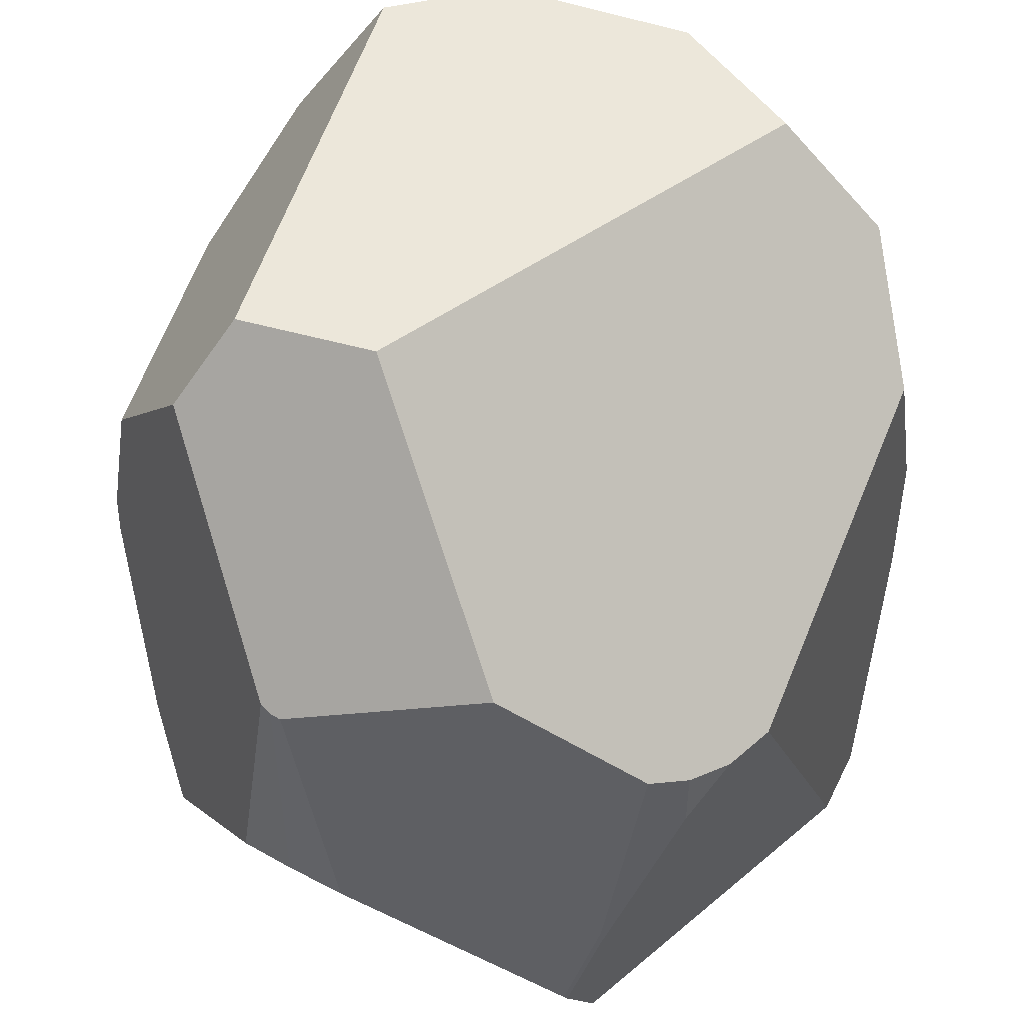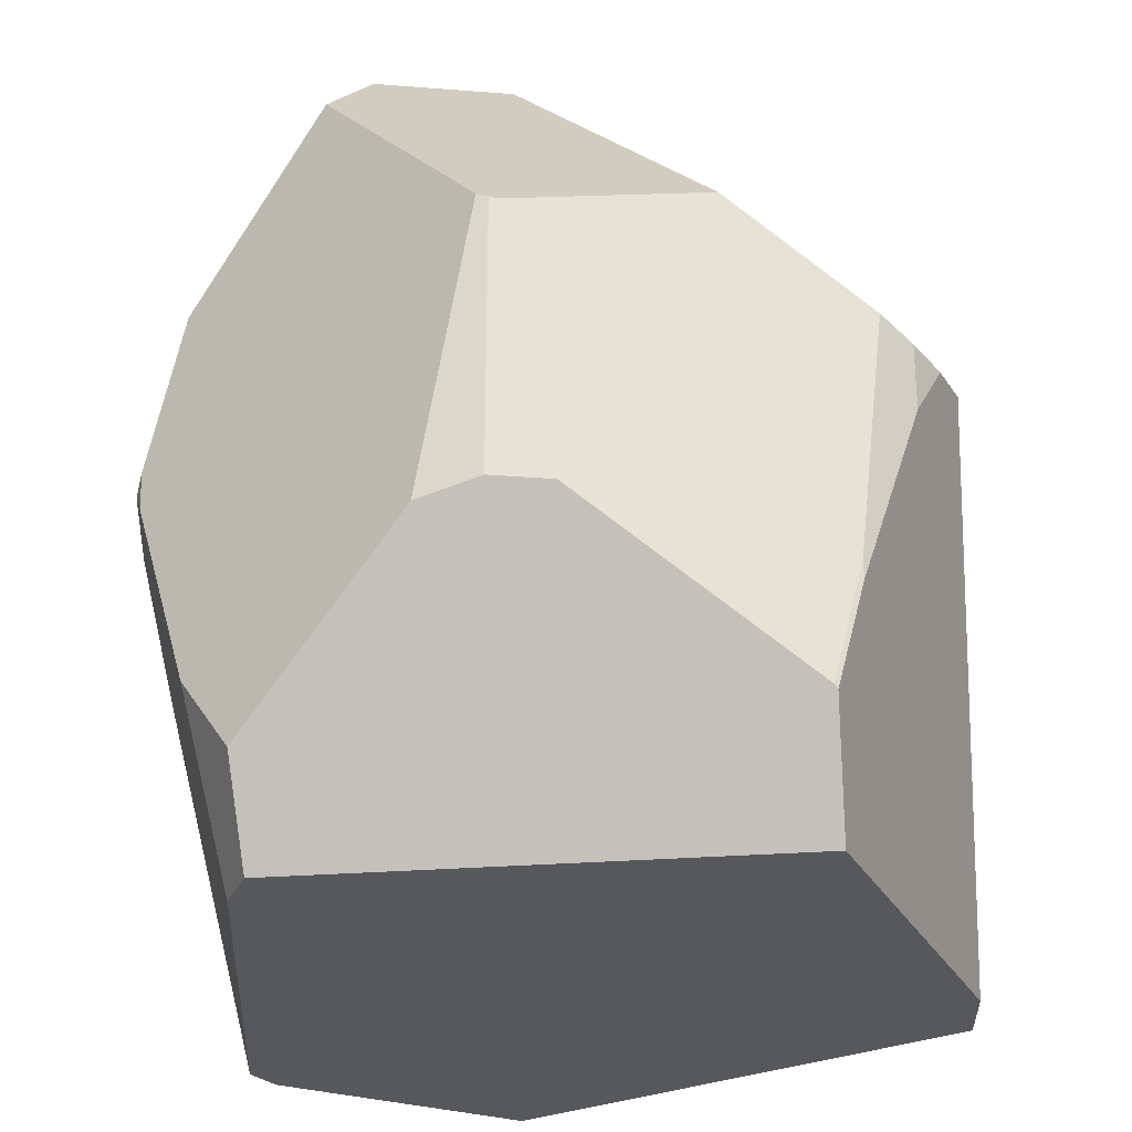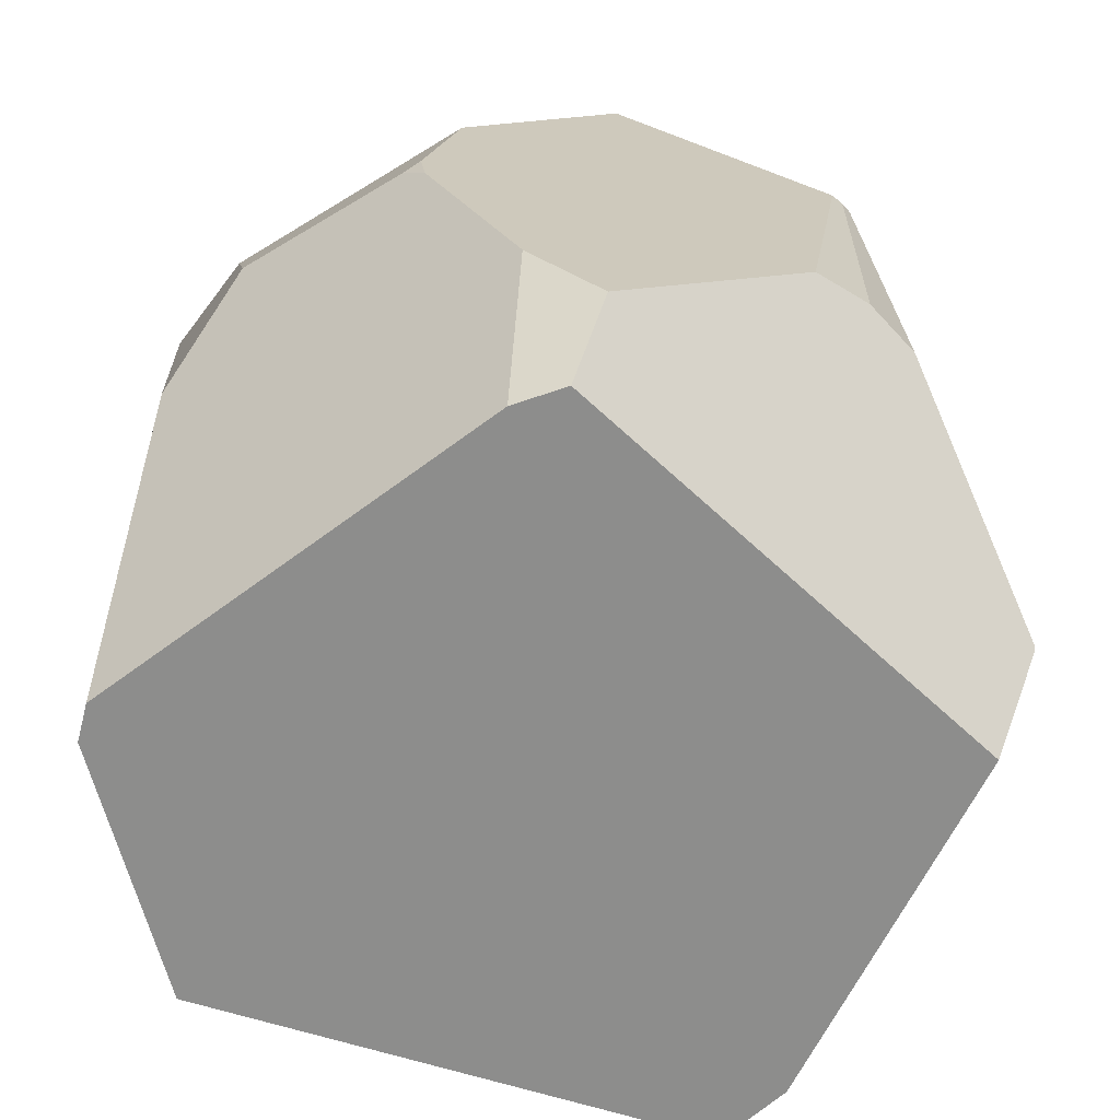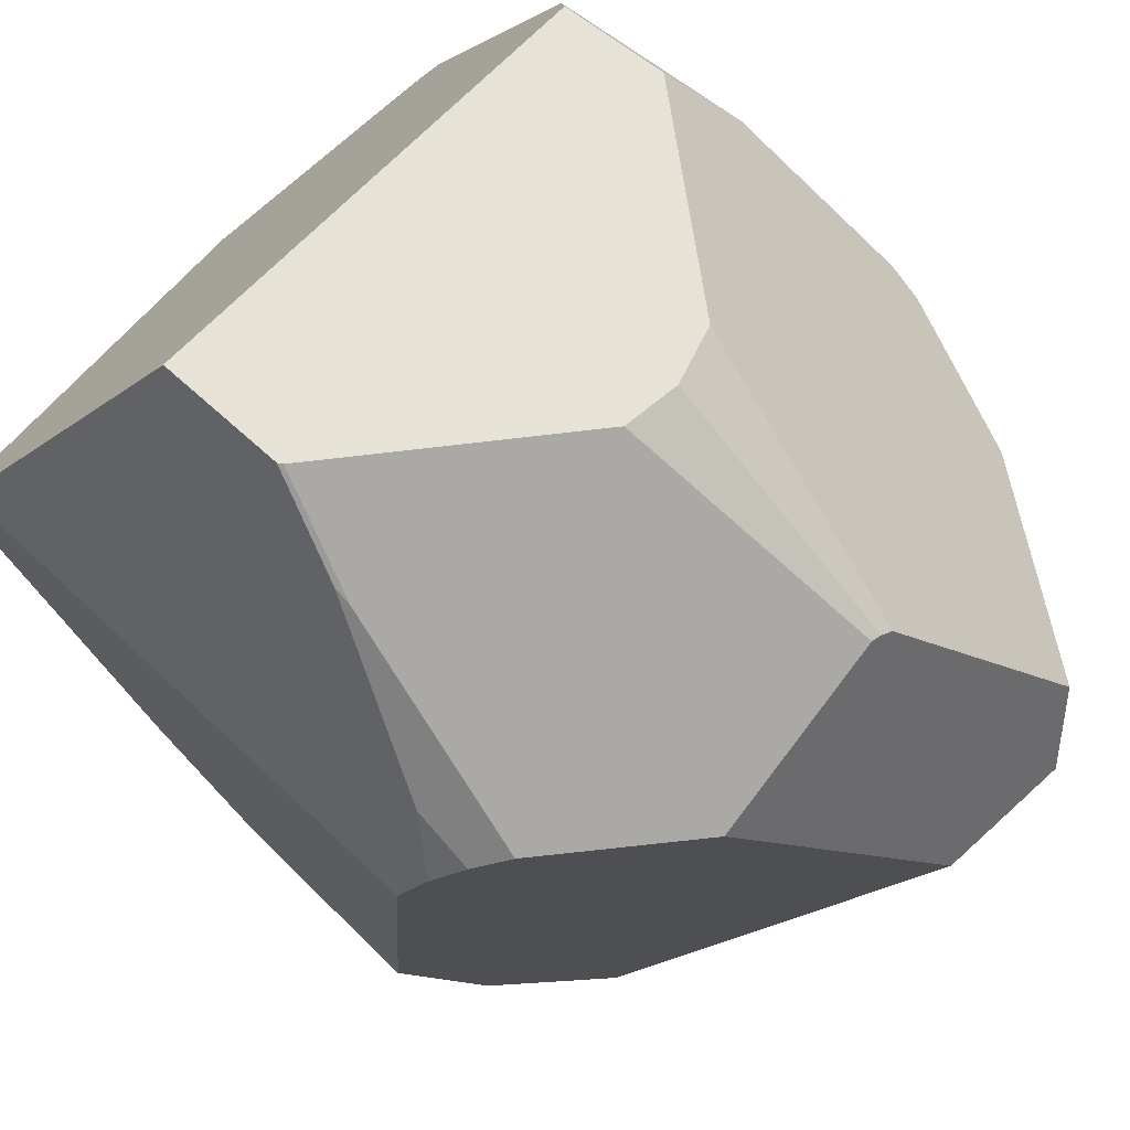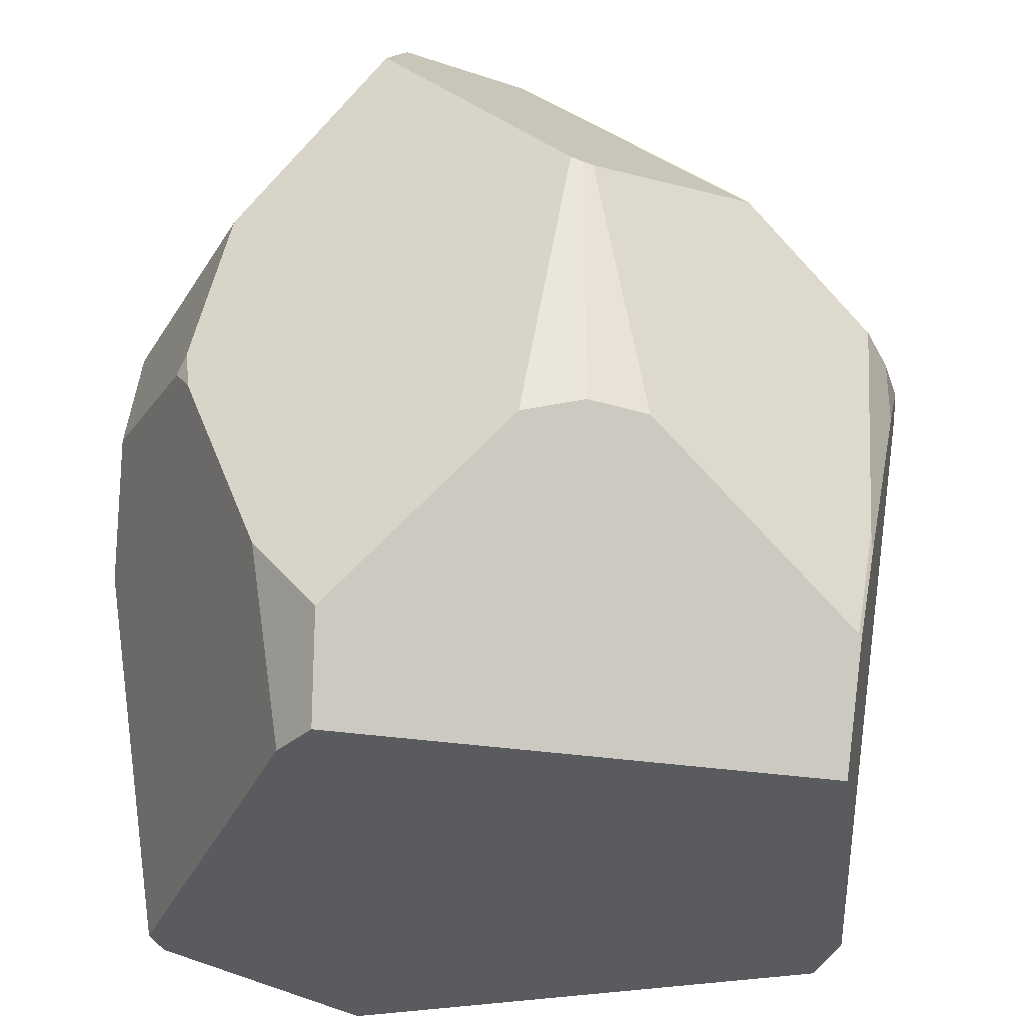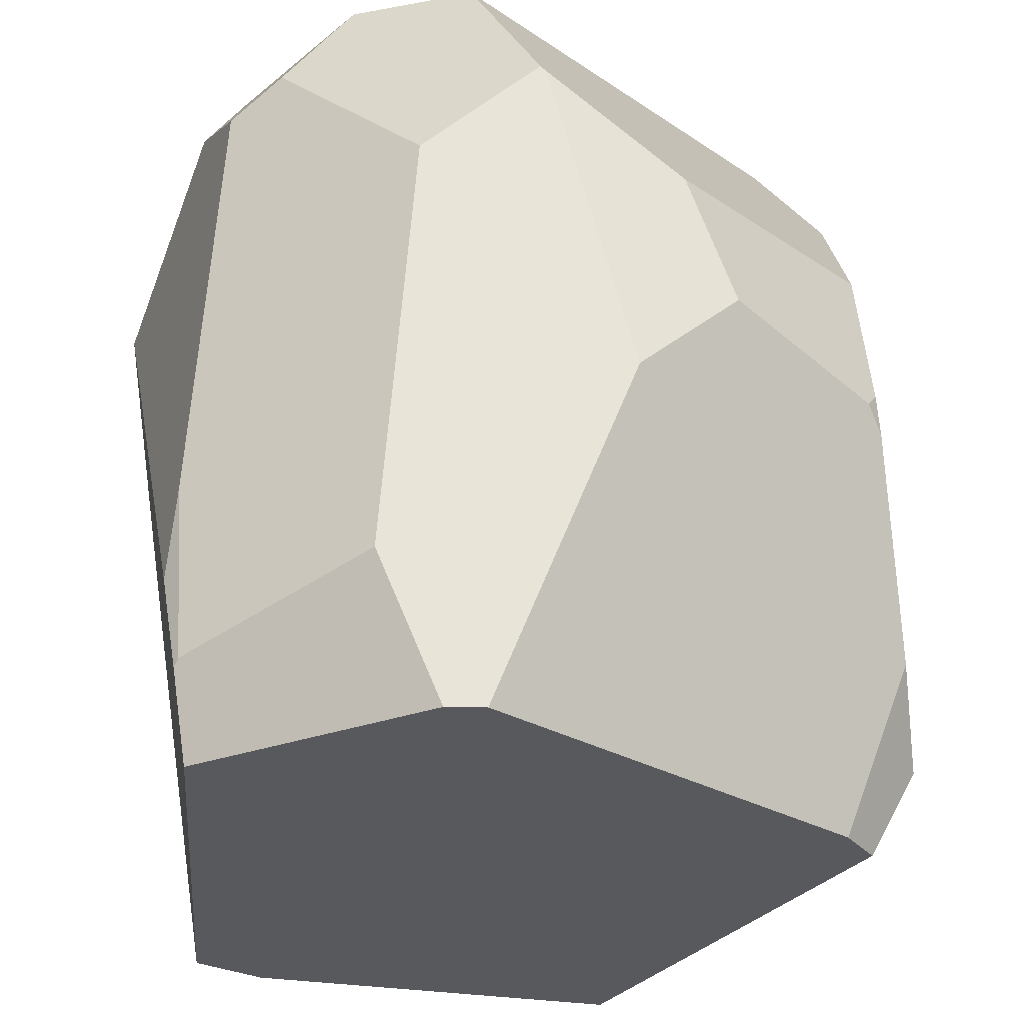
<metadata>
{"format":"obj","ext":"obj","renderer":"f3d","projection":"perspective","resolution":1024,"background":"white","views":[{"elev":51.3,"azim":178.9,"up":"+Y"},{"elev":-28.8,"azim":155.2,"up":"+Y"},{"elev":-64.5,"azim":105.3,"up":"+Y"},{"elev":-73.5,"azim":38.8,"up":"+Z"},{"elev":-32.5,"azim":136.7,"up":"+Y"},{"elev":-29.9,"azim":28.2,"up":"+Y"}]}
</metadata>
<code>
v  33.37 53.19 21.61
v  24.27 62.19 31.56
v  30.86 30.88 27.06
v  36.86 40.43 18.81
v  -11.66 37.87 -36.94
v  -15.44 43.63 -34.92
v  -11.66 44.23 -36.94
v  5.682 55.19 -35.78
v  24.43 50.17 -33.75
v  20.37 23.87 -35.92
v  -0.9384 9.361 -39.51
v  -4.279 21.18 -39.18
v  -7.871 45.52 -38.09
v  25.27 50.39 -33.3
v  25.27 24.45 -33.3
v  40.48 15.2 -7.971
v  34.7 -1.632 -5.405
v  35.03 -1.632 -10.36
v  38.23 7.223 -14.17
v  42.7 34.67 0.1794
v  42.64 38.57 0.7391
v  42.48 37.01 2.363
v  40.26 53.61 -1.759
v  29.75 23.01 -29.62
v  26.1 50.89 -32.62
v  32.95 70.33 -14.55
v  -4.279 19.22 -39.18
v  -1.283 8.986 -39.47
v  15.15 77.11 -14.84
v  27.27 77.11 -10.89
v  -4.263 -1.632 -34.39
v  -30.6 -1.632 -11.06
v  -19.14 43.99 -31.73
v  -30.69 68.29 7.756
v  -32.95 58.23 -3.396
v  -35.78 40.59 1.39
v  -35.32 41.99 6.029
v  -32.03 58.36 15.94
v  -35.83 26.98 0.8245
v  -9.953 24.89 36.33
v  -8.374 7.624 36.81
v  11.36 12.75 37.77
v  14.37 53.46 37
v  -1.819 68.36 35.78
v  -7.576 65.45 35.53
v  -21.74 77.11 12.39
v  -13.57 77.11 24.92
v  3.402 77.11 31.69
v  15.02 77.11 29.03
v  23.89 62.65 31.78
v  -8.906 6.859 36.64
v  -8.481 -1.632 34.81
v  16.26 -1.632 34.63
v  19.37 -1.632 32.85
v  -33.86 -1.632 -4.533
v  -11.11 16.2 35.98
v  -15.48 70.46 28.85
v  -31.48 58.36 16.79
o Cylinder
g Cylinder
f 1 2 3
f 3 4 1
f 5 6 7
f 8 9 10
f 8 10 11
f 8 11 12
f 8 12 13
f 10 9 14
f 14 15 10
f 16 17 18
f 18 19 16
f 20 21 22
f 4 22 21
f 4 21 23
f 4 23 1
f 20 16 19
f 20 19 24
f 20 24 25
f 20 25 26
f 20 26 23
f 20 23 21
f 15 14 25
f 25 24 15
f 27 12 11
f 11 28 27
f 26 25 14
f 26 14 9
f 26 9 8
f 26 8 29
f 26 29 30
f 5 7 13
f 5 13 12
f 5 12 27
f 11 10 15
f 11 15 24
f 11 24 19
f 11 19 18
f 11 18 31
f 11 31 28
f 5 27 28
f 5 28 31
f 5 31 32
f 5 32 33
f 5 33 6
f 34 35 36
f 34 36 37
f 34 37 38
f 37 36 39
f 40 41 42
f 40 42 43
f 40 43 44
f 40 44 45
f 29 46 47
f 29 47 48
f 29 48 49
f 29 49 30
f 44 43 50
f 44 50 49
f 44 49 48
f 41 51 52
f 41 52 53
f 41 53 42
f 31 18 17
f 31 17 54
f 31 54 53
f 31 53 52
f 31 52 55
f 31 55 32
f 4 3 54
f 4 54 17
f 4 17 16
f 4 16 20
f 4 20 22
f 1 23 26
f 1 26 30
f 1 30 49
f 1 49 50
f 1 50 2
f 41 40 56
f 56 51 41
f 44 48 47
f 44 47 57
f 44 57 45
f 57 58 56
f 57 56 40
f 57 40 45
f 2 50 43
f 2 43 42
f 2 42 53
f 2 53 54
f 2 54 3
f 58 57 47
f 58 47 46
f 58 46 34
f 58 34 38
f 58 38 37
f 58 37 39
f 58 39 55
f 58 55 52
f 58 52 51
f 58 51 56
f 32 55 39
f 32 39 36
f 32 36 35
f 32 35 33
f 29 8 13
f 29 13 7
f 29 7 6
f 29 6 33
f 29 33 35
f 29 35 34
f 29 34 46

</code>
